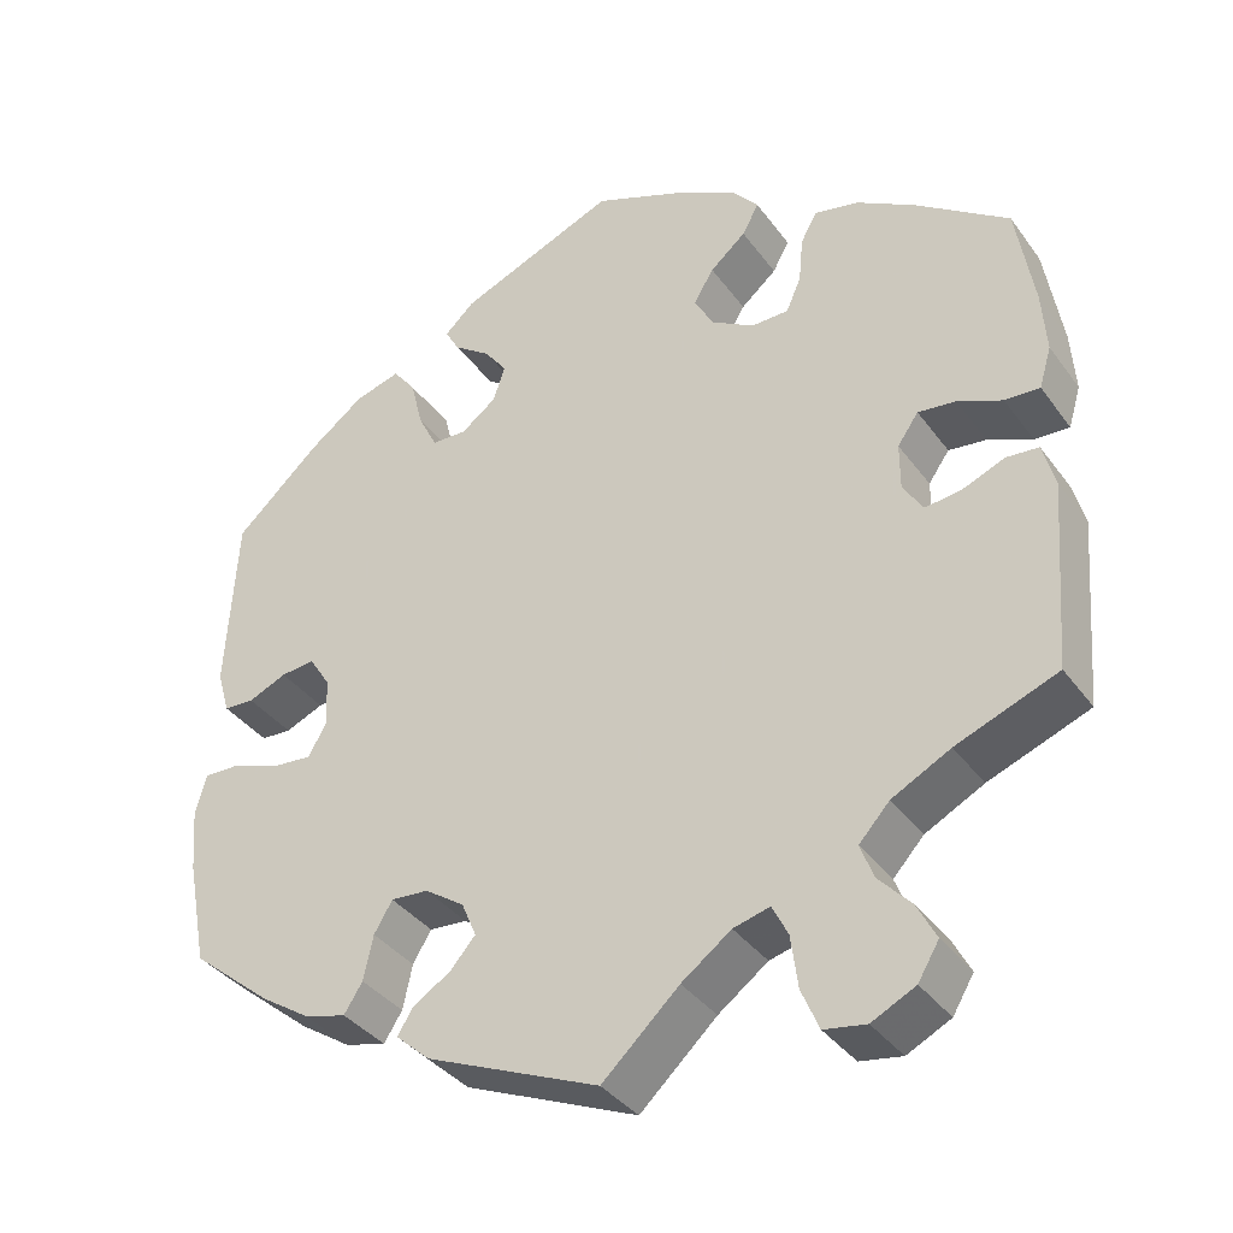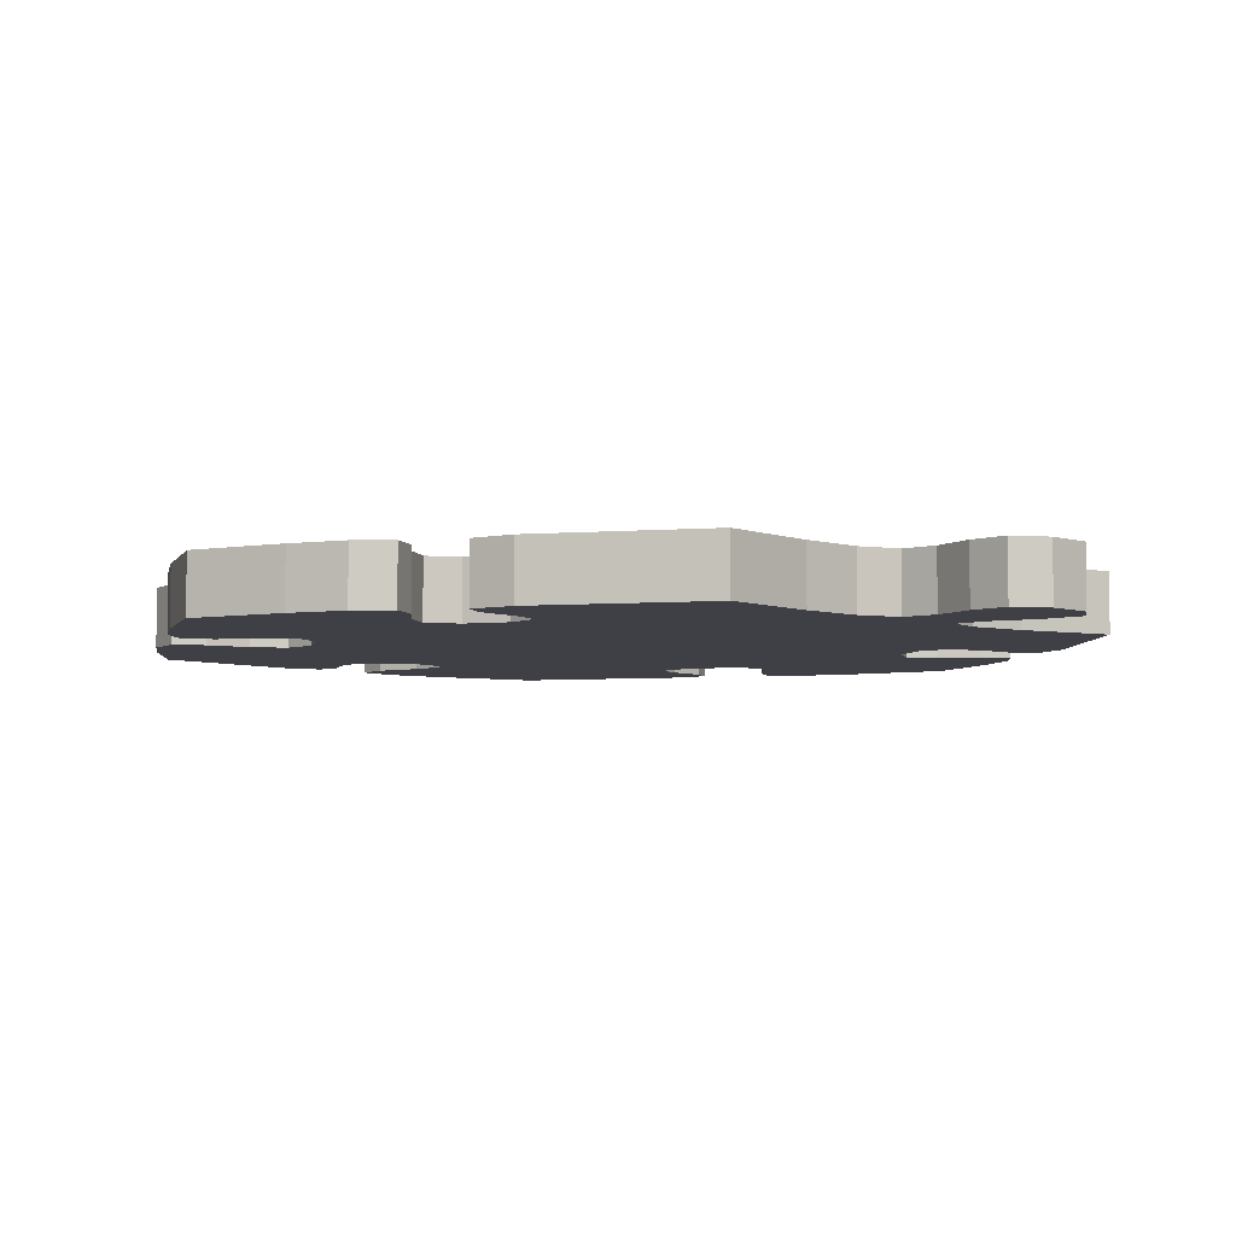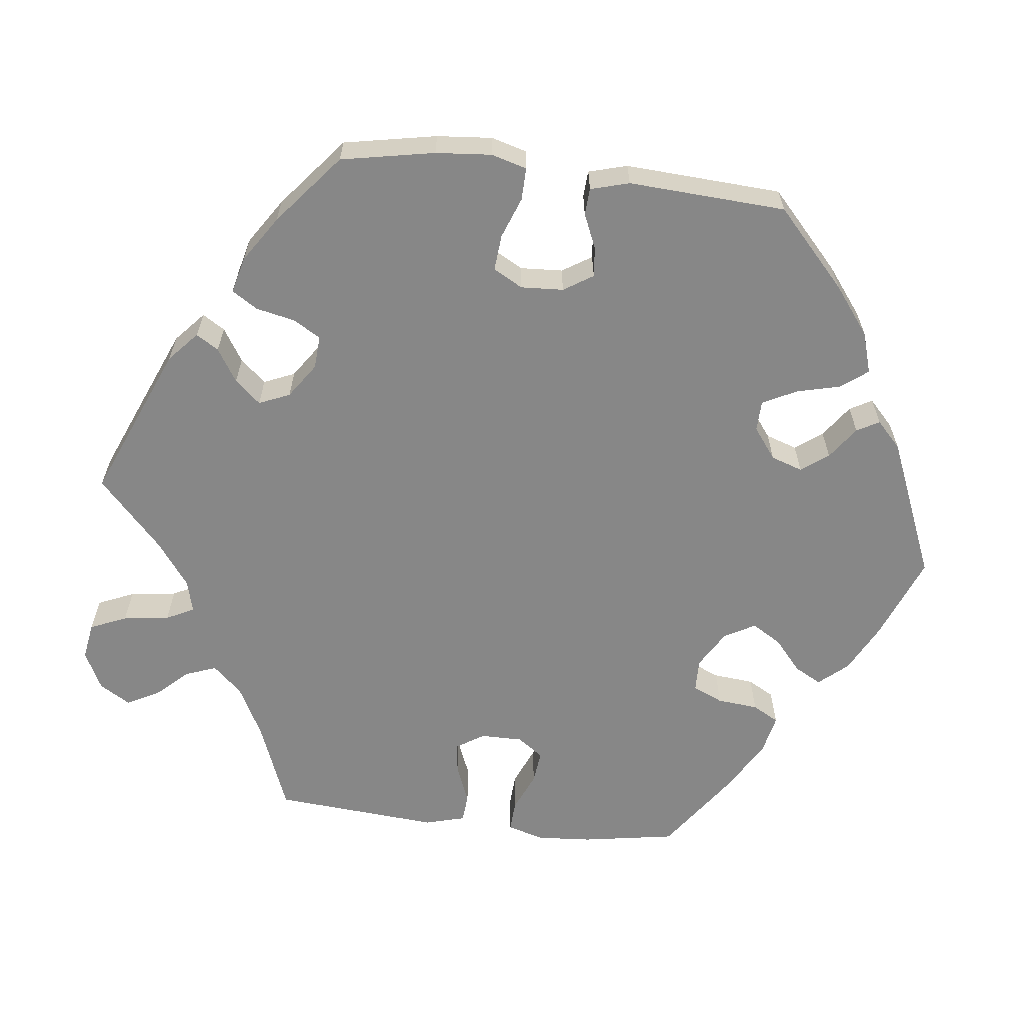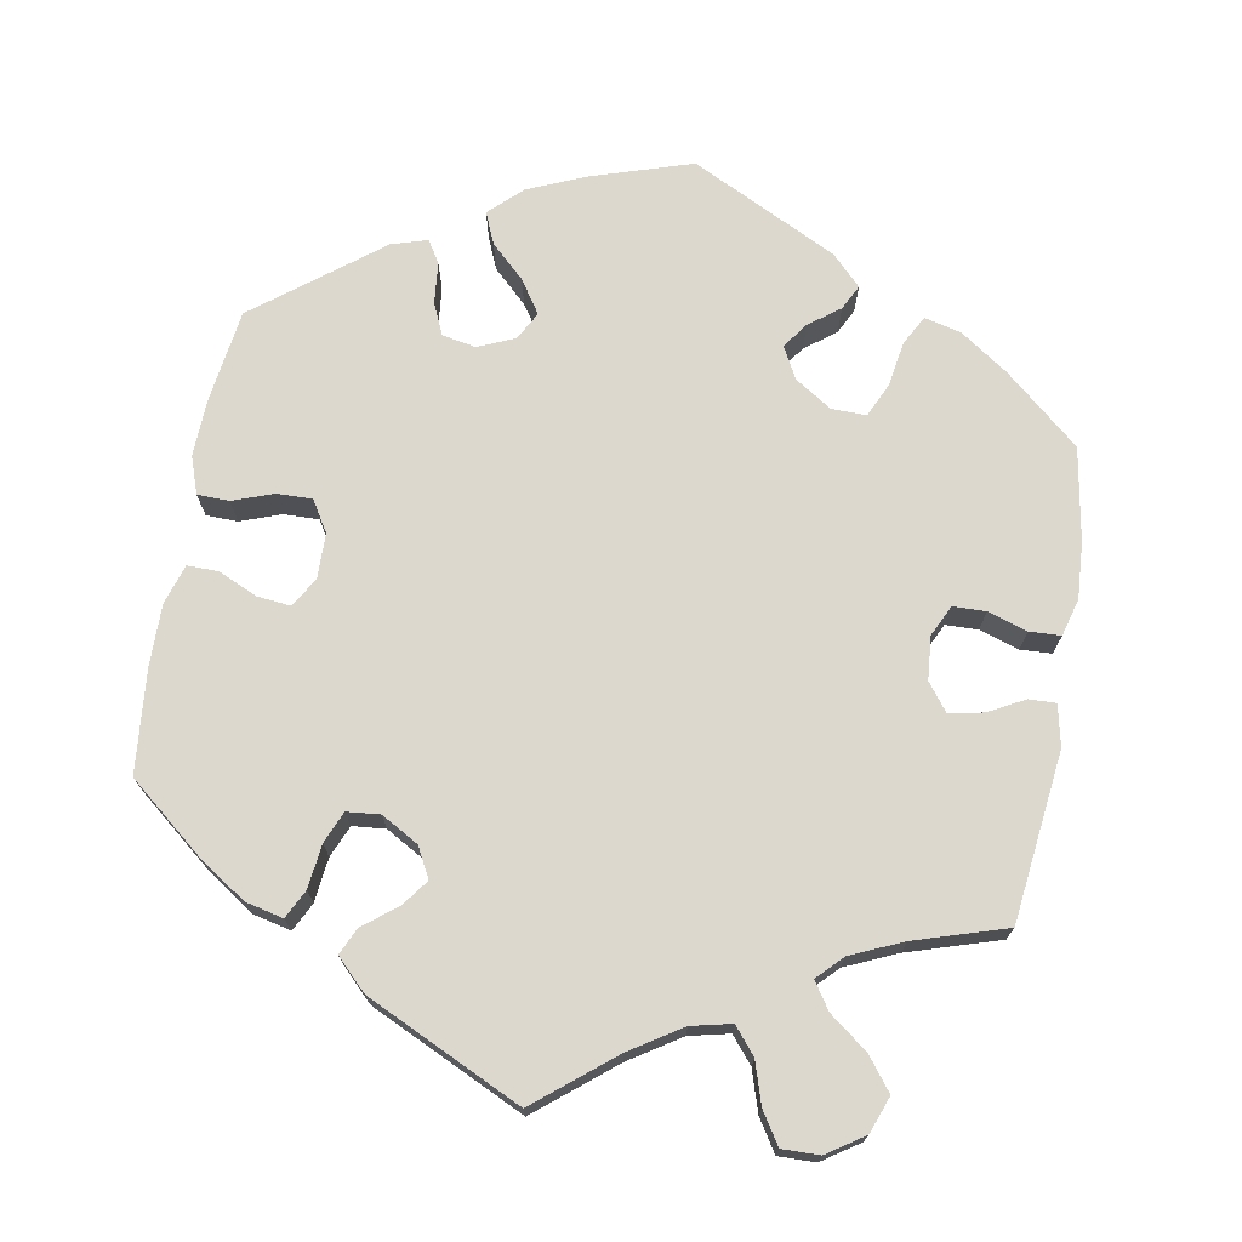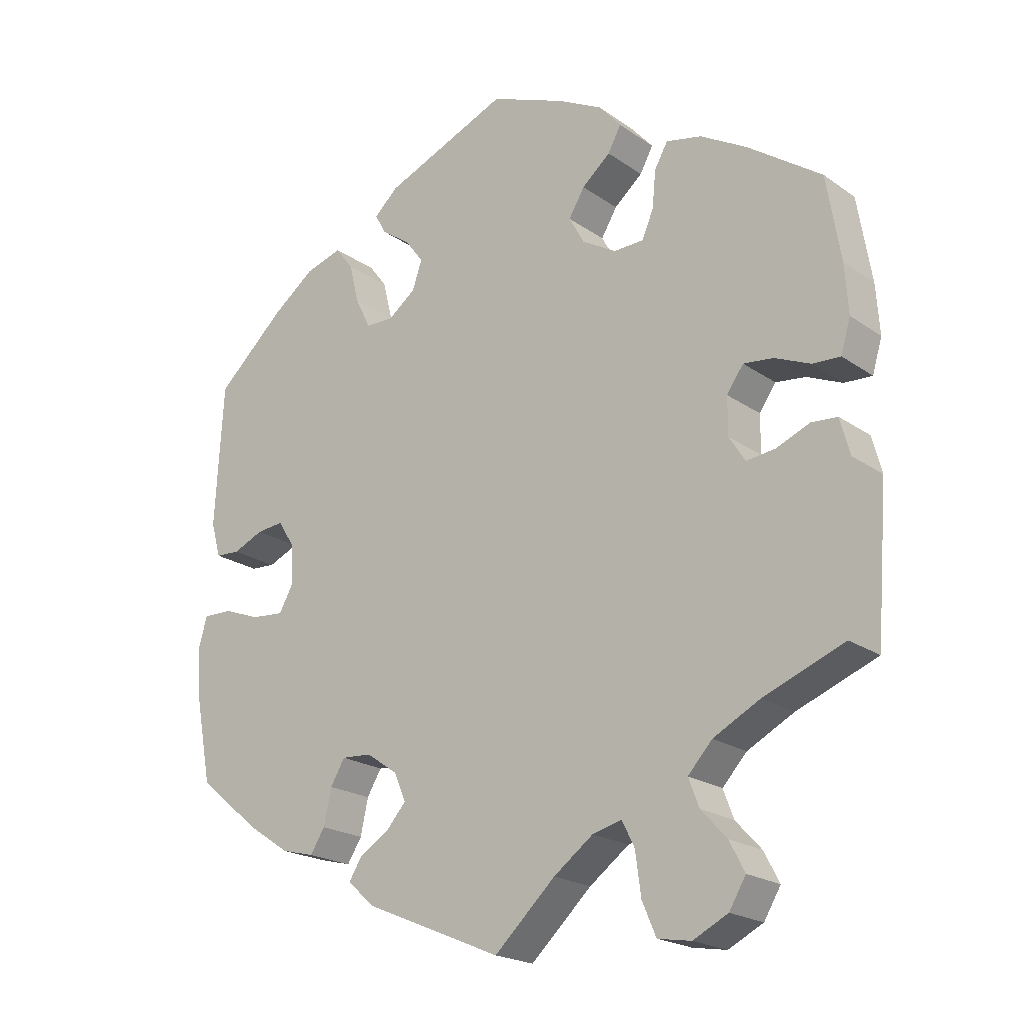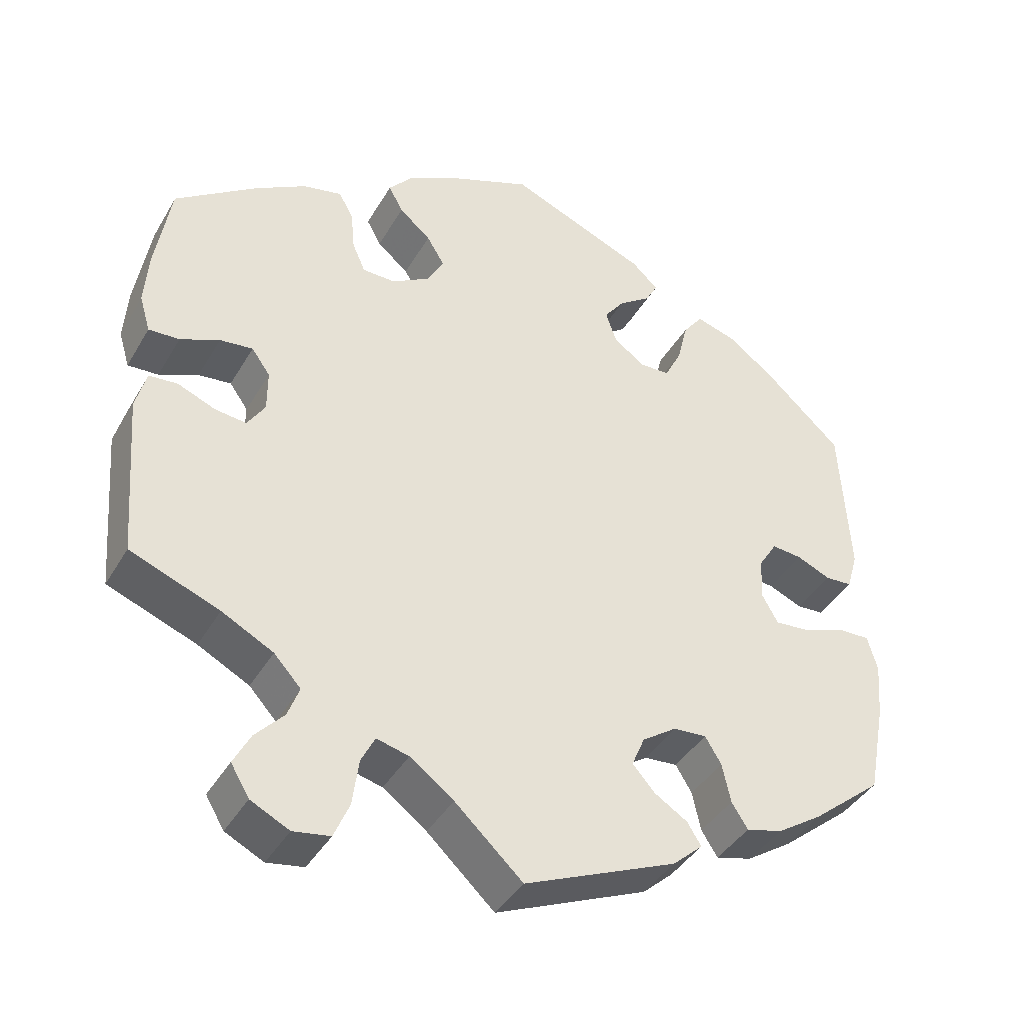
<metadata>
{"format":"obj","ext":"obj","renderer":"f3d","projection":"perspective","resolution":1024,"background":"white","views":[{"elev":-36.9,"azim":31.6,"up":"+Z"},{"elev":-5.2,"azim":108.5,"up":"+Y"},{"elev":-62.5,"azim":-96.7,"up":"+Y"},{"elev":72.2,"azim":129.8,"up":"+Y"},{"elev":-20.8,"azim":38.9,"up":"+Z"},{"elev":-40.5,"azim":152.2,"up":"+Z"}]}
</metadata>
<code>
v -0.197 0.07 -0.494
v -0.236 0.07 -0.459
v -0.218 0.07 -0.43
v -0.175 0.07 -0.403
v -0.146 0.07 -0.37
v -0.163 0.07 -0.33
v -0.208 0.07 -0.299
v -0.251 0.07 -0.296
v -0.272 0.07 -0.331
v -0.283 0.07 -0.382
v -0.304 0.07 -0.415
v -0.351 0.07 -0.403
v -0.41 0.07 -0.364
v -0.501 0.07 -0.289
v -0.524 0.07 -0.168
v -0.53 0.07 -0.096
v -0.517 0.07 -0.05
v -0.475 0.07 -0.051
v -0.422 0.07 -0.071
v -0.375 0.07 -0.075
v -0.354 0.07 -0.037
v -0.357 0.07 0.018
v -0.381 0.07 0.056
v -0.42 0.07 0.052
v -0.464 0.07 0.033
v -0.499 0.07 0.035
v -0.513 0.07 0.085
v -0.501 0.07 0.289
v -0.403 0.07 0.379
v -0.341 0.07 0.426
v -0.288 0.07 0.442
v -0.262 0.07 0.408
v -0.248 0.07 0.351
v -0.226 0.07 0.307
v -0.186 0.07 0.306
v -0.146 0.07 0.336
v -0.132 0.07 0.377
v -0.158 0.07 0.412
v -0.2 0.07 0.442
v -0.216 0.07 0.471
v -0.182 0.07 0.503
v -0.001 0.07 0.578
v 0.109 0.07 0.534
v 0.172 0.07 0.501
v 0.204 0.07 0.464
v 0.185 0.07 0.429
v 0.144 0.07 0.394
v 0.121 0.07 0.356
v 0.143 0.07 0.316
v 0.192 0.07 0.287
v 0.235 0.07 0.288
v 0.252 0.07 0.327
v 0.257 0.07 0.38
v 0.276 0.07 0.414
v 0.327 0.07 0.403
v 0.394 0.07 0.364
v 0.5 0.07 0.289
v 0.52 0.07 0.168
v 0.525 0.07 0.097
v 0.511 0.07 0.05
v 0.471 0.07 0.052
v 0.42 0.07 0.074
v 0.377 0.07 0.079
v 0.353 0.07 0.045
v 0.353 0.07 -0.009
v 0.376 0.07 -0.045
v 0.417 0.07 -0.04
v 0.466 0.07 -0.02
v 0.503 0.07 -0.023
v 0.517 0.07 -0.075
v 0.5 0.07 -0.289
v 0.384 0.07 -0.334
v 0.317 0.07 -0.369
v 0.282 0.07 -0.407
v 0.297 0.07 -0.447
v 0.334 0.07 -0.487
v 0.356 0.07 -0.529
v 0.332 0.07 -0.569
v 0.282 0.07 -0.594
v 0.234 0.07 -0.586
v 0.214 0.07 -0.539
v 0.206 0.07 -0.479
v 0.188 0.07 -0.443
v 0.146 0.07 -0.454
v 0.089 0.07 -0.496
v 0.001 0.07 -0.578
v -0.197 0 -0.494
v -0.236 0 -0.459
v -0.218 0 -0.43
v -0.175 0 -0.403
v -0.146 0 -0.37
v -0.163 0 -0.33
v -0.208 0 -0.299
v -0.251 0 -0.296
v -0.272 0 -0.331
v -0.283 0 -0.382
v -0.304 0 -0.415
v -0.351 0 -0.403
v -0.41 0 -0.364
v -0.501 0 -0.289
v -0.524 0 -0.168
v -0.53 0 -0.096
v -0.517 0 -0.05
v -0.475 0 -0.051
v -0.422 0 -0.071
v -0.375 0 -0.075
v -0.354 0 -0.037
v -0.357 0 0.018
v -0.381 0 0.056
v -0.42 0 0.052
v -0.464 0 0.033
v -0.499 0 0.035
v -0.513 0 0.085
v -0.501 0 0.289
v -0.403 0 0.379
v -0.341 0 0.426
v -0.288 0 0.442
v -0.262 0 0.408
v -0.248 0 0.351
v -0.226 0 0.307
v -0.186 0 0.306
v -0.146 0 0.336
v -0.132 0 0.377
v -0.158 0 0.412
v -0.2 0 0.442
v -0.216 0 0.471
v -0.182 0 0.503
v -0.001 0 0.578
v 0.109 0 0.534
v 0.172 0 0.501
v 0.204 0 0.464
v 0.185 0 0.429
v 0.144 0 0.394
v 0.121 0 0.356
v 0.143 0 0.316
v 0.192 0 0.287
v 0.235 0 0.288
v 0.252 0 0.327
v 0.257 0 0.38
v 0.276 0 0.414
v 0.327 0 0.403
v 0.394 0 0.364
v 0.5 0 0.289
v 0.52 0 0.168
v 0.525 0 0.097
v 0.511 0 0.05
v 0.471 0 0.052
v 0.42 0 0.074
v 0.377 0 0.079
v 0.353 0 0.045
v 0.353 0 -0.009
v 0.376 0 -0.045
v 0.417 0 -0.04
v 0.466 0 -0.02
v 0.503 0 -0.023
v 0.517 0 -0.075
v 0.5 0 -0.289
v 0.384 0 -0.334
v 0.317 0 -0.369
v 0.282 0 -0.407
v 0.297 0 -0.447
v 0.334 0 -0.487
v 0.356 0 -0.529
v 0.332 0 -0.569
v 0.282 0 -0.594
v 0.234 0 -0.586
v 0.214 0 -0.539
v 0.206 0 -0.479
v 0.188 0 -0.443
v 0.146 0 -0.454
v 0.089 0 -0.496
v 0.001 0 -0.578
f 85 86 1 2
f 84 85 2 3
f 83 84 3 4
f 79 80 81 82
f 79 82 83
f 78 79 83
f 75 76 77 78
f 74 75 78 83
f 73 74 83 4
f 69 70 71 72
f 67 68 69 72
f 66 67 72 73
f 65 66 73 4
f 59 60 61 62
f 59 62 63
f 58 59 63
f 57 58 63
f 56 57 63 64
f 52 53 54 55
f 51 52 55 56
f 44 45 46 47
f 44 47 48
f 43 44 48
f 42 43 48
f 41 42 48
f 38 39 40 41
f 37 38 41 48
f 36 37 48 49
f 30 31 32 33
f 30 33 34
f 29 30 34
f 28 29 34
f 27 28 34 35
f 24 25 26 27
f 23 24 27 35
f 16 17 18 19
f 16 19 20
f 15 16 20
f 14 15 20
f 13 14 20
f 12 13 20 21
f 9 10 11 12
f 8 9 12 21
f 64 65 4 5
f 51 56 64 5
f 50 51 5 6
f 49 50 6 7
f 22 23 35 36
f 21 22 36 49
f 7 8 21 49
f 88 87 172 171
f 89 88 171 170
f 90 89 170 169
f 168 167 166 165
f 169 168 165
f 169 165 164
f 164 163 162 161
f 169 164 161 160
f 90 169 160 159
f 158 157 156 155
f 158 155 154 153
f 159 158 153 152
f 90 159 152 151
f 148 147 146 145
f 149 148 145
f 149 145 144
f 149 144 143
f 150 149 143 142
f 141 140 139 138
f 142 141 138 137
f 133 132 131 130
f 134 133 130
f 134 130 129
f 134 129 128
f 134 128 127
f 127 126 125 124
f 134 127 124 123
f 135 134 123 122
f 119 118 117 116
f 120 119 116
f 120 116 115
f 120 115 114
f 121 120 114 113
f 113 112 111 110
f 121 113 110 109
f 105 104 103 102
f 106 105 102
f 106 102 101
f 106 101 100
f 106 100 99
f 107 106 99 98
f 98 97 96 95
f 107 98 95 94
f 91 90 151 150
f 91 150 142 137
f 92 91 137 136
f 93 92 136 135
f 122 121 109 108
f 135 122 108 107
f 135 107 94 93
f 1 87 88 2
f 2 88 89 3
f 3 89 90 4
f 4 90 91 5
f 5 91 92 6
f 6 92 93 7
f 7 93 94 8
f 8 94 95 9
f 9 95 96 10
f 10 96 97 11
f 11 97 98 12
f 12 98 99 13
f 13 99 100 14
f 14 100 101 15
f 15 101 102 16
f 16 102 103 17
f 17 103 104 18
f 18 104 105 19
f 19 105 106 20
f 20 106 107 21
f 21 107 108 22
f 22 108 109 23
f 23 109 110 24
f 24 110 111 25
f 25 111 112 26
f 26 112 113 27
f 27 113 114 28
f 28 114 115 29
f 29 115 116 30
f 30 116 117 31
f 31 117 118 32
f 32 118 119 33
f 33 119 120 34
f 34 120 121 35
f 35 121 122 36
f 36 122 123 37
f 37 123 124 38
f 38 124 125 39
f 39 125 126 40
f 40 126 127 41
f 41 127 128 42
f 42 128 129 43
f 43 129 130 44
f 44 130 131 45
f 45 131 132 46
f 46 132 133 47
f 47 133 134 48
f 48 134 135 49
f 49 135 136 50
f 50 136 137 51
f 51 137 138 52
f 52 138 139 53
f 53 139 140 54
f 54 140 141 55
f 55 141 142 56
f 56 142 143 57
f 57 143 144 58
f 58 144 145 59
f 59 145 146 60
f 60 146 147 61
f 61 147 148 62
f 62 148 149 63
f 63 149 150 64
f 64 150 151 65
f 65 151 152 66
f 66 152 153 67
f 67 153 154 68
f 68 154 155 69
f 69 155 156 70
f 70 156 157 71
f 71 157 158 72
f 72 158 159 73
f 73 159 160 74
f 74 160 161 75
f 75 161 162 76
f 76 162 163 77
f 77 163 164 78
f 78 164 165 79
f 79 165 166 80
f 80 166 167 81
f 81 167 168 82
f 82 168 169 83
f 83 169 170 84
f 84 170 171 85
f 85 171 172 86
f 86 172 87 1

</code>
